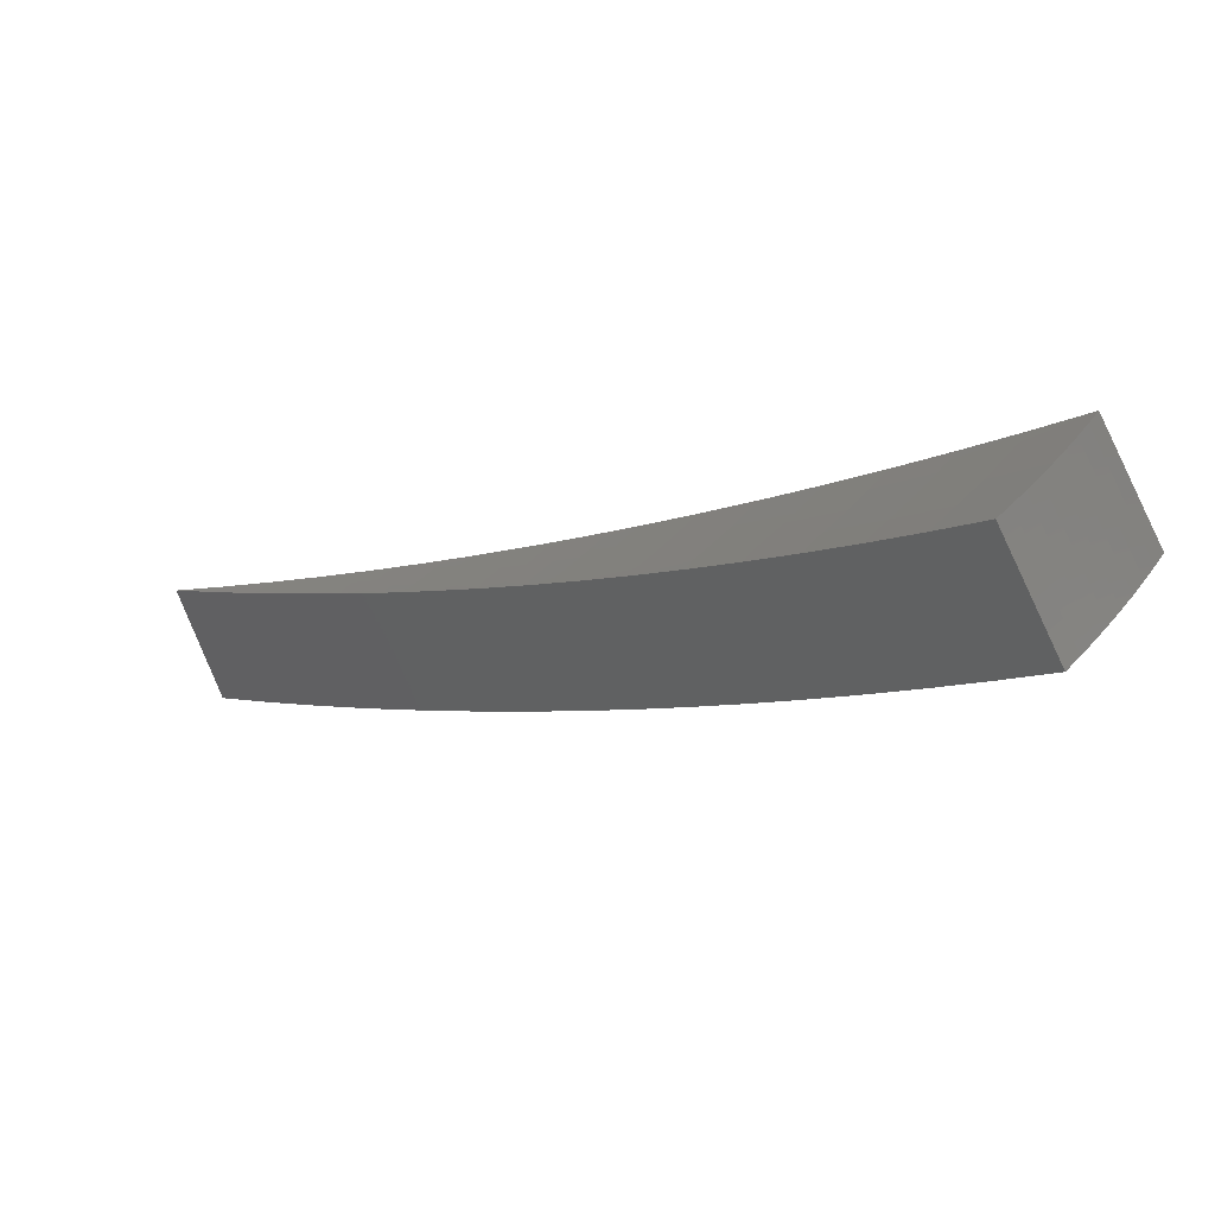
<metadata>
{"format":"stl","ext":"stl","renderer":"f3d","projection":"perspective","resolution":1024,"background":"white","views":[{"elev":-66.4,"azim":18.3,"up":"+Y"}]}
</metadata>
<code>
# stl→obj: 374 verts, 744 faces
v 1.548 -1.299 -11.46
v 1.576 -1.265 -11.46
v 1.452 -1.218 -11.48
v 1.476 -1.185 -11.48
v 1.356 -1.138 -11.5
v 1.376 -1.104 -11.5
v 1.26 -1.057 -11.52
v 1.276 -1.024 -11.53
v 1.164 -0.9765 -11.54
v 1.176 -0.9435 -11.54
v 1.067 -0.8957 -11.56
v 1.076 -0.8635 -11.56
v 0.9709 -0.8147 -11.58
v 0.9766 -0.7837 -11.58
v 0.8742 -0.7336 -11.59
v 0.8775 -0.7041 -11.59
v 0.828 -0.6644 -11.6
v 0.8932 -0.6849 -11.59
v 0.8428 -0.6463 -11.6
v 0.8572 -0.628 -11.6
v 0.8061 -0.5905 -11.6
v 0.8192 -0.573 -11.6
v 0.7673 -0.5367 -11.61
v 0.7791 -0.5201 -11.61
v 0.7265 -0.485 -11.61
v 0.7372 -0.4693 -11.61
v 0.6839 -0.4353 -11.62
v 0.6935 -0.4206 -11.62
v 0.6395 -0.3879 -11.62
v 0.6598 -0.3809 -11.62
v 0.5857 -0.3552 -11.63
v 0.55 -0.3175 -11.63
v 0.5319 -0.3226 -11.63
v 0.4782 -0.2901 -11.64
v 0.5246 -0.3339 -11.63
v 0.4716 -0.3002 -11.64
v 0.5169 -0.3451 -11.63
v 0.4648 -0.3103 -11.64
v 0.5091 -0.3561 -11.63
v 0.4577 -0.3202 -11.64
v 0.5009 -0.367 -11.63
v 0.4504 -0.3299 -11.64
v 0.4925 -0.3777 -11.63
v 0.4428 -0.3396 -11.64
v 0.435 -0.3491 -11.64
v 0.3863 -0.31 -11.64
v 0.3893 -0.3267 -11.64
v 0.3377 -0.2709 -11.64
v 0.2921 -0.2451 -11.64
v 0.2891 -0.232 -11.64
v 0.1948 -0.1634 -11.65
v 0.1924 -0.1543 -11.65
v 0.09741 -0.08173 -11.65
v 0.09597 -0.07699 -11.65
v -6.919e-16 -8.286e-32 -11.65
v 1.603 -1.23 -11.46
v 1.503 -1.152 -11.48
v 1.4 -1.074 -11.5
v 1.299 -0.9957 -11.53
v 1.197 -0.9177 -11.54
v 1.095 -0.8399 -11.56
v 0.9942 -0.7623 -11.58
v 1.629 -1.195 -11.46
v 1.528 -1.12 -11.48
v 1.424 -1.043 -11.5
v 1.448 -1.013 -11.5
v 1.342 -0.9388 -11.53
v 1.363 -0.9098 -11.53
v 1.256 -0.8385 -11.54
v 1.275 -0.8114 -11.54
v 1.167 -0.7426 -11.56
v 1.183 -0.7175 -11.56
v 1.074 -0.6512 -11.58
v 1.098 -0.6337 -11.58
v 0.9884 -0.5706 -11.59
v 1.655 -1.159 -11.46
v 1.553 -1.086 -11.48
v 1.47 -0.9812 -11.5
v 1.383 -0.8803 -11.53
v 1.293 -0.7839 -11.54
v 1.207 -0.6968 -11.56
v 1.68 -1.123 -11.46
v 1.577 -1.053 -11.48
v 1.492 -0.9494 -11.5
v 1.402 -0.8505 -11.53
v 1.316 -0.7597 -11.54
v 1.704 -1.086 -11.46
v 1.6 -1.019 -11.48
v 1.512 -0.9173 -11.5
v 1.425 -0.8225 -11.52
v 1.728 -1.048 -11.46
v 1.623 -0.9842 -11.48
v 1.642 -0.9479 -11.48
v 1.533 -0.8852 -11.5
v 1.75 -1.01 -11.46
v 0.879 -0.5075 -11.6
v 0.9102 -0.552 -11.6
v 0.9646 -0.585 -11.59
v 1.059 -0.674 -11.58
v 1.15 -0.7674 -11.56
v 1.237 -0.8653 -11.54
v 1.321 -0.9675 -11.53
v 0.7694 -0.4442 -11.61
v 0.8017 -0.4862 -11.61
v 0.8559 -0.5191 -11.6
v 0.8976 -0.5714 -11.6
v 0.9513 -0.6055 -11.59
v 0.9375 -0.6258 -11.59
v 1.043 -0.6965 -11.58
v 1.028 -0.7188 -11.58
v 1.132 -0.7919 -11.56
v 1.114 -0.8161 -11.56
v 1.217 -0.8917 -11.54
v 0.7475 -0.4534 -11.61
v 0.7906 -0.5033 -11.61
v 0.8441 -0.5373 -11.6
v 0.8318 -0.5553 -11.6
v 0.8846 -0.5905 -11.6
v 0.8711 -0.6094 -11.6
v 0.9232 -0.6458 -11.59
v 0.9084 -0.6655 -11.59
v 1.011 -0.7407 -11.58
v 0.4401 -0.2541 -11.64
v 0.4247 -0.2576 -11.64
v 0.4188 -0.2666 -11.64
v 0.4127 -0.2755 -11.64
v 0.4064 -0.2843 -11.64
v 0.3999 -0.293 -11.64
v 0.3932 -0.3015 -11.64
v 0.3712 -0.2251 -11.64
v 0.3302 -0.1906 -11.64
v 0.3178 -0.1928 -11.64
v 0.2202 -0.1271 -11.65
v 0.2114 -0.1282 -11.65
v 0.1101 -0.06358 -11.65
v 0.1055 -0.06398 -11.65
v 0.4865 -0.4082 -11.63
v 0.4839 -0.3882 -11.63
v 0.5423 -0.4158 -11.63
v 0.5516 -0.4041 -11.63
v 0.5605 -0.3921 -11.63
v 0.5692 -0.38 -11.63
v 0.5776 -0.3677 -11.63
v 0.5328 -0.4275 -11.63
v 0.5836 -0.4897 -11.62
v 0.5818 -0.4668 -11.62
v 0.6309 -0.5062 -11.62
v 0.6422 -0.4924 -11.62
v 0.6922 -0.5308 -11.61
v 0.6531 -0.4784 -11.62
v 0.704 -0.5157 -11.61
v 0.6637 -0.4643 -11.62
v 0.7154 -0.5005 -11.61
v 0.674 -0.4499 -11.62
v 0.6806 -0.5711 -11.61
v 0.68 -0.5456 -11.61
v 0.7423 -0.5692 -11.61
v 0.755 -0.5531 -11.61
v 0.7293 -0.5852 -11.61
v 0.7774 -0.6524 -11.6
v 0.7786 -0.6248 -11.6
v 0.104 -0.06622 -11.65
v 0.1025 -0.06844 -11.65
v 0.101 -0.07062 -11.65
v 0.09935 -0.07278 -11.65
v 0.09768 -0.0749 -11.65
v 0.7926 -0.6077 -11.6
v 0.5922 -0.4541 -11.62
v 0.6023 -0.4412 -11.62
v 0.6121 -0.4281 -11.62
v 0.6216 -0.4149 -11.62
v 0.6307 -0.4015 -11.62
v 0.3437 -0.2636 -11.64
v 0.3496 -0.2561 -11.64
v 0.3553 -0.2485 -11.64
v 0.3608 -0.2408 -11.64
v 0.3661 -0.233 -11.64
v 0.2943 -0.2257 -11.64
v 0.2993 -0.2193 -11.64
v 0.3042 -0.2128 -11.64
v 0.3089 -0.2062 -11.64
v 0.3135 -0.1995 -11.64
v 0.1958 -0.1501 -11.65
v 0.1991 -0.1459 -11.65
v 0.2024 -0.1416 -11.65
v 0.2055 -0.1372 -11.65
v 0.2085 -0.1327 -11.65
v 1.788 -1.032 -11.71
v 1.677 -0.9684 -11.73
v 1.566 -0.9044 -11.75
v 1.455 -0.8403 -11.77
v 1.344 -0.7761 -11.79
v 1.233 -0.7118 -11.81
v 1.121 -0.6474 -11.82
v 1.01 -0.583 -11.84
v 0.8979 -0.5184 -11.85
v 0.786 -0.4538 -11.86
v 0.674 -0.3891 -11.87
v 0.5618 -0.3244 -11.88
v 0.4496 -0.2596 -11.89
v 0.3373 -0.1947 -11.89
v 0.2249 -0.1299 -11.9
v 0.1125 -0.06494 -11.9
v -7.072e-16 -8.661e-32 -11.9
v 1.765 -1.071 -11.71
v 1.652 -1.003 -11.73
v 1.54 -0.9346 -11.75
v 1.428 -0.8665 -11.77
v 1.316 -0.7987 -11.79
v 1.205 -0.7309 -11.81
v 1.093 -0.6634 -11.83
v 0.9824 -0.596 -11.84
v 0.927 -0.5624 -11.85
v 0.9146 -0.5823 -11.85
v 0.86 -0.5476 -11.85
v 0.8479 -0.5662 -11.85
v 0.7942 -0.5303 -11.86
v 0.7825 -0.5475 -11.86
v 0.7296 -0.5105 -11.86
v 0.7183 -0.5263 -11.86
v 0.6664 -0.4883 -11.87
v 0.6555 -0.5028 -11.87
v 0.6045 -0.4636 -11.87
v 0.5942 -0.4768 -11.87
v 0.5442 -0.4367 -11.88
v 0.5962 -0.5002 -11.87
v 0.497 -0.417 -11.88
v 1.63 -1.038 -11.73
v 1.741 -1.109 -11.71
v 1.608 -1.073 -11.73
v 1.717 -1.147 -11.71
v 1.584 -1.108 -11.73
v 1.691 -1.184 -11.71
v 1.559 -1.142 -11.73
v 1.665 -1.221 -11.71
v 1.534 -1.176 -11.73
v 1.638 -1.257 -11.71
v 1.507 -1.21 -11.73
v 1.61 -1.292 -11.71
v 1.484 -1.245 -11.73
v 1.581 -1.327 -11.71
v 1.386 -1.163 -11.75
v 1.405 -1.128 -11.75
v 1.43 -1.096 -11.75
v 1.453 -1.065 -11.75
v 1.476 -1.033 -11.75
v 1.498 -1 -11.75
v 1.52 -0.9676 -11.75
v 1.287 -1.08 -11.77
v 1.303 -1.046 -11.77
v 1.325 -1.017 -11.77
v 1.347 -0.9873 -11.77
v 1.369 -0.9577 -11.77
v 1.389 -0.9276 -11.77
v 1.409 -0.8971 -11.77
v 1.189 -0.9977 -11.79
v 1.201 -0.9636 -11.79
v 1.222 -0.937 -11.79
v 1.242 -0.91 -11.79
v 1.261 -0.8827 -11.79
v 1.28 -0.8549 -11.79
v 1.299 -0.8269 -11.79
v 1.091 -0.9151 -11.81
v 1.099 -0.8819 -11.81
v 1.118 -0.8575 -11.81
v 1.137 -0.8329 -11.81
v 1.155 -0.8078 -11.81
v 1.172 -0.7825 -11.81
v 1.189 -0.7568 -11.81
v 0.9919 -0.8323 -11.82
v 0.9974 -0.8004 -11.83
v 1.015 -0.7783 -11.83
v 1.032 -0.7559 -11.83
v 1.048 -0.7332 -11.83
v 1.064 -0.7102 -11.83
v 1.079 -0.6869 -11.83
v 0.8931 -0.7494 -11.84
v 0.8962 -0.7192 -11.84
v 0.9118 -0.6993 -11.84
v 0.9268 -0.6792 -11.84
v 0.9415 -0.6587 -11.84
v 0.9556 -0.6381 -11.84
v 0.9693 -0.6171 -11.84
v 0.8456 -0.6786 -11.85
v 0.7943 -0.6665 -11.85
v 0.7952 -0.6381 -11.85
v 0.7448 -0.5977 -11.86
v 0.809 -0.6205 -11.85
v 0.7578 -0.5812 -11.86
v 0.8224 -0.6026 -11.85
v 0.7703 -0.5645 -11.86
v 0.8354 -0.5845 -11.85
v 0.6953 -0.5834 -11.86
v 0.6945 -0.5573 -11.86
v 0.7066 -0.5419 -11.86
v 0.6443 -0.517 -11.87
v 0.3977 -0.3337 -11.89
v 0.4443 -0.3566 -11.89
v 0.4942 -0.3966 -11.88
v 0.5536 -0.4246 -11.88
v 0.6145 -0.4503 -11.87
v 0.6769 -0.4736 -11.87
v 0.7406 -0.4945 -11.86
v 0.8056 -0.5129 -11.86
v 0.8717 -0.5289 -11.85
v 0.2984 -0.2504 -11.89
v 0.3449 -0.2768 -11.89
v 0.3946 -0.3166 -11.89
v 0.4521 -0.3467 -11.89
v 0.5028 -0.3856 -11.88
v 0.5111 -0.3745 -11.88
v 0.5628 -0.4124 -11.88
v 0.5716 -0.4 -11.88
v 0.6242 -0.4368 -11.87
v 0.6336 -0.4231 -11.87
v 0.687 -0.4587 -11.87
v 0.6969 -0.4437 -11.87
v 0.7512 -0.4783 -11.86
v 0.7613 -0.4619 -11.86
v 0.8165 -0.4954 -11.86
v 0.2953 -0.237 -11.89
v 0.199 -0.1669 -11.9
v 0.1965 -0.1576 -11.9
v 0.0995 -0.08349 -11.9
v 0.09802 -0.07865 -11.9
v 0.2154 -0.1306 -11.9
v 0.1075 -0.06518 -11.9
v 0.3237 -0.1964 -11.89
v 0.3781 -0.2294 -11.89
v 0.4325 -0.2624 -11.89
v 0.4871 -0.2955 -11.89
v 0.4267 -0.2717 -11.89
v 0.4806 -0.306 -11.89
v 0.4207 -0.2809 -11.89
v 0.4738 -0.3164 -11.89
v 0.4145 -0.29 -11.89
v 0.4668 -0.3266 -11.89
v 0.4081 -0.299 -11.89
v 0.4595 -0.3367 -11.89
v 0.4014 -0.3079 -11.89
v 0.5417 -0.3287 -11.88
v 0.5345 -0.3403 -11.88
v 0.527 -0.3519 -11.88
v 0.5192 -0.3633 -11.88
v 0.5965 -0.3619 -11.88
v 0.6514 -0.3952 -11.87
v 0.7063 -0.4285 -11.87
v 0.6427 -0.4092 -11.87
v 0.09972 -0.07648 -11.9
v 0.1014 -0.07428 -11.9
v 0.103 -0.07205 -11.9
v 0.1045 -0.06979 -11.9
v 0.106 -0.0675 -11.9
v 0.5885 -0.3747 -11.88
v 0.5802 -0.3874 -11.88
v 0.373 -0.2375 -11.89
v 0.3678 -0.2456 -11.89
v 0.3623 -0.2535 -11.89
v 0.3567 -0.2614 -11.89
v 0.3509 -0.2691 -11.89
v 0.3194 -0.2034 -11.89
v 0.3149 -0.2103 -11.89
v 0.3102 -0.2171 -11.89
v 0.3054 -0.2238 -11.89
v 0.3005 -0.2304 -11.89
v 0.2125 -0.1353 -11.9
v 0.2095 -0.1399 -11.9
v 0.2064 -0.1444 -11.9
v 0.2032 -0.1489 -11.9
v 0.1999 -0.1533 -11.9
v 0.9017 -0.6021 -11.85
v 0.8884 -0.6216 -11.85
v 0.8746 -0.6409 -11.85
v 0.8604 -0.6599 -11.85
f 1 2 3
f 3 2 4
f 3 4 5
f 5 4 6
f 5 6 7
f 7 6 8
f 7 8 9
f 9 8 10
f 9 10 11
f 11 10 12
f 11 12 13
f 13 12 14
f 13 14 15
f 15 14 16
f 15 16 17
f 17 16 18
f 17 18 19
f 19 18 20
f 19 20 21
f 21 20 22
f 21 22 23
f 23 22 24
f 23 24 25
f 25 24 26
f 25 26 27
f 27 26 28
f 27 28 29
f 29 28 30
f 29 30 31
f 31 30 32
f 31 32 33
f 33 32 34
f 33 34 35
f 35 34 36
f 35 36 37
f 37 36 38
f 37 38 39
f 39 38 40
f 39 40 41
f 41 40 42
f 41 42 43
f 43 42 44
f 43 44 45
f 45 44 46
f 45 46 47
f 47 46 48
f 47 48 49
f 49 48 50
f 49 50 51
f 51 50 52
f 51 52 53
f 53 52 54
f 53 54 55
f 2 56 4
f 4 56 57
f 4 57 6
f 6 57 58
f 6 58 8
f 8 58 59
f 8 59 10
f 10 59 60
f 10 60 12
f 12 60 61
f 12 61 14
f 14 61 62
f 14 62 16
f 16 62 18
f 56 63 57
f 57 63 64
f 57 64 65
f 65 64 66
f 65 66 67
f 67 66 68
f 67 68 69
f 69 68 70
f 69 70 71
f 71 70 72
f 71 72 73
f 73 72 74
f 73 74 75
f 63 76 64
f 64 76 77
f 64 77 66
f 66 77 78
f 66 78 68
f 68 78 79
f 68 79 70
f 70 79 80
f 70 80 72
f 72 80 81
f 72 81 74
f 76 82 77
f 77 82 83
f 77 83 78
f 78 83 84
f 78 84 79
f 79 84 85
f 79 85 80
f 80 85 86
f 80 86 81
f 82 87 83
f 83 87 88
f 83 88 84
f 84 88 89
f 84 89 85
f 85 89 90
f 85 90 86
f 87 91 88
f 88 91 92
f 88 92 89
f 89 92 93
f 89 93 94
f 91 95 92
f 92 95 93
f 94 90 89
f 96 97 75
f 75 97 98
f 75 98 73
f 73 98 99
f 73 99 71
f 71 99 100
f 71 100 69
f 69 100 101
f 69 101 67
f 67 101 102
f 67 102 65
f 65 102 58
f 65 58 57
f 103 104 96
f 96 104 105
f 96 105 97
f 97 105 106
f 97 106 107
f 107 106 108
f 107 108 109
f 109 108 110
f 109 110 111
f 111 110 112
f 111 112 113
f 113 112 60
f 113 60 59
f 30 28 103
f 103 28 114
f 103 114 104
f 104 114 115
f 104 115 116
f 116 115 117
f 116 117 118
f 118 117 119
f 118 119 120
f 120 119 121
f 120 121 122
f 122 121 62
f 122 62 61
f 32 123 34
f 34 123 124
f 34 124 36
f 36 124 125
f 36 125 38
f 38 125 126
f 38 126 40
f 40 126 127
f 40 127 42
f 42 127 128
f 42 128 44
f 44 128 129
f 44 129 46
f 46 129 48
f 124 123 130
f 130 123 131
f 130 131 132
f 132 131 133
f 132 133 134
f 134 133 135
f 134 135 136
f 136 135 55
f 47 137 45
f 45 137 138
f 45 138 43
f 43 138 139
f 43 139 41
f 41 139 140
f 41 140 39
f 39 140 141
f 39 141 37
f 37 141 142
f 37 142 35
f 35 142 143
f 35 143 33
f 33 143 31
f 138 137 144
f 144 137 145
f 144 145 146
f 146 145 147
f 146 147 148
f 148 147 149
f 148 149 150
f 150 149 151
f 150 151 152
f 152 151 153
f 152 153 154
f 154 153 25
f 154 25 27
f 145 155 147
f 147 155 156
f 147 156 149
f 149 156 157
f 149 157 151
f 151 157 158
f 151 158 153
f 153 158 23
f 153 23 25
f 156 155 159
f 159 155 160
f 159 160 161
f 161 160 17
f 161 17 19
f 160 15 17
f 136 55 162
f 162 55 163
f 163 55 164
f 164 55 165
f 165 55 166
f 166 55 54
f 157 156 159
f 159 161 167
f 167 161 19
f 167 19 21
f 139 138 144
f 144 146 168
f 168 146 148
f 168 148 169
f 169 148 150
f 169 150 170
f 170 150 152
f 170 152 171
f 171 152 154
f 171 154 172
f 172 154 27
f 172 27 29
f 50 48 173
f 173 48 129
f 173 129 174
f 174 129 128
f 174 128 175
f 175 128 127
f 175 127 176
f 176 127 126
f 176 126 177
f 177 126 125
f 177 125 130
f 130 125 124
f 52 50 178
f 178 50 173
f 178 173 179
f 179 173 174
f 179 174 180
f 180 174 175
f 180 175 181
f 181 175 176
f 181 176 182
f 182 176 177
f 182 177 132
f 132 177 130
f 54 52 183
f 183 52 178
f 183 178 184
f 184 178 179
f 184 179 185
f 185 179 180
f 185 180 186
f 186 180 181
f 186 181 187
f 187 181 182
f 187 182 134
f 134 182 132
f 113 59 102
f 102 59 58
f 122 61 112
f 112 61 60
f 20 18 121
f 121 18 62
f 158 157 167
f 167 157 159
f 158 167 21
f 140 139 168
f 168 139 144
f 140 168 169
f 165 166 183
f 183 166 54
f 165 183 184
f 111 113 101
f 101 113 102
f 120 122 110
f 110 122 112
f 22 20 119
f 119 20 121
f 23 158 21
f 141 140 169
f 141 169 170
f 164 165 184
f 164 184 185
f 109 111 100
f 100 111 101
f 118 120 108
f 108 120 110
f 24 22 117
f 117 22 119
f 142 141 170
f 142 170 171
f 163 164 185
f 163 185 186
f 107 109 99
f 99 109 100
f 116 118 106
f 106 118 108
f 26 24 115
f 115 24 117
f 143 142 171
f 143 171 172
f 162 163 186
f 162 186 187
f 97 107 98
f 98 107 99
f 104 116 105
f 105 116 106
f 28 26 114
f 114 26 115
f 31 143 172
f 31 172 29
f 136 162 187
f 136 187 134
f 95 188 93
f 93 188 94
f 94 188 90
f 90 188 86
f 86 188 81
f 81 188 189
f 81 189 74
f 74 189 190
f 74 190 191
f 74 191 75
f 75 191 192
f 75 192 96
f 96 192 193
f 96 193 103
f 103 193 194
f 103 194 30
f 30 194 195
f 30 195 196
f 30 196 32
f 32 196 197
f 32 197 123
f 123 197 198
f 123 198 131
f 131 198 199
f 131 199 200
f 131 200 133
f 133 200 201
f 133 201 202
f 133 202 135
f 135 202 203
f 135 203 55
f 55 203 204
f 188 205 189
f 189 205 206
f 189 206 190
f 190 206 207
f 190 207 191
f 191 207 208
f 191 208 192
f 192 208 209
f 192 209 193
f 193 209 210
f 193 210 194
f 194 210 211
f 194 211 195
f 195 211 212
f 195 212 213
f 213 212 214
f 213 214 215
f 215 214 216
f 215 216 217
f 217 216 218
f 217 218 219
f 219 218 220
f 219 220 221
f 221 220 222
f 221 222 223
f 223 222 224
f 223 224 225
f 225 224 226
f 225 226 227
f 206 205 228
f 228 205 229
f 228 229 230
f 230 229 231
f 230 231 232
f 232 231 233
f 232 233 234
f 234 233 235
f 234 235 236
f 236 235 237
f 236 237 238
f 238 237 239
f 238 239 240
f 240 239 241
f 240 242 238
f 238 242 243
f 238 243 236
f 236 243 244
f 236 244 234
f 234 244 245
f 234 245 232
f 232 245 246
f 232 246 230
f 230 246 247
f 230 247 228
f 228 247 248
f 228 248 206
f 206 248 207
f 242 249 243
f 243 249 250
f 243 250 244
f 244 250 251
f 244 251 245
f 245 251 252
f 245 252 246
f 246 252 253
f 246 253 247
f 247 253 254
f 247 254 248
f 248 254 255
f 248 255 207
f 207 255 208
f 249 256 250
f 250 256 257
f 250 257 251
f 251 257 258
f 251 258 252
f 252 258 259
f 252 259 253
f 253 259 260
f 253 260 254
f 254 260 261
f 254 261 255
f 255 261 262
f 255 262 208
f 208 262 209
f 256 263 257
f 257 263 264
f 257 264 258
f 258 264 265
f 258 265 259
f 259 265 266
f 259 266 260
f 260 266 267
f 260 267 261
f 261 267 268
f 261 268 262
f 262 268 269
f 262 269 209
f 209 269 210
f 263 270 264
f 264 270 271
f 264 271 265
f 265 271 272
f 265 272 266
f 266 272 273
f 266 273 267
f 267 273 274
f 267 274 268
f 268 274 275
f 268 275 269
f 269 275 276
f 269 276 210
f 210 276 211
f 270 277 271
f 271 277 278
f 271 278 272
f 272 278 279
f 272 279 273
f 273 279 280
f 273 280 274
f 274 280 281
f 274 281 275
f 275 281 282
f 275 282 276
f 276 282 283
f 276 283 211
f 211 283 212
f 278 277 284
f 284 277 285
f 284 285 286
f 286 285 287
f 286 287 288
f 288 287 289
f 288 289 290
f 290 289 291
f 290 291 292
f 292 291 218
f 292 218 216
f 285 293 287
f 287 293 294
f 287 294 289
f 289 294 295
f 289 295 291
f 291 295 220
f 291 220 218
f 294 293 296
f 296 293 226
f 296 226 224
f 297 298 227
f 227 298 299
f 227 299 225
f 225 299 300
f 225 300 223
f 223 300 301
f 223 301 221
f 221 301 302
f 221 302 219
f 219 302 303
f 219 303 217
f 217 303 304
f 217 304 215
f 215 304 305
f 215 305 213
f 213 305 196
f 213 196 195
f 306 307 297
f 297 307 308
f 297 308 298
f 298 308 309
f 298 309 310
f 310 309 311
f 310 311 312
f 312 311 313
f 312 313 314
f 314 313 315
f 314 315 316
f 316 315 317
f 316 317 318
f 318 317 319
f 318 319 320
f 320 319 197
f 320 197 196
f 307 306 321
f 321 306 322
f 321 322 323
f 323 322 324
f 323 324 325
f 325 324 204
f 202 326 203
f 203 326 327
f 203 327 204
f 326 202 328
f 328 202 201
f 328 201 329
f 329 201 200
f 329 200 330
f 330 200 331
f 330 331 332
f 332 331 333
f 332 333 334
f 334 333 335
f 334 335 336
f 336 335 337
f 336 337 338
f 338 337 339
f 338 339 340
f 340 339 309
f 340 309 308
f 200 199 331
f 331 199 341
f 331 341 333
f 333 341 342
f 333 342 335
f 335 342 343
f 335 343 337
f 337 343 344
f 337 344 339
f 339 344 311
f 339 311 309
f 341 199 345
f 345 199 198
f 345 198 346
f 346 198 347
f 346 347 348
f 348 347 317
f 348 317 315
f 198 197 347
f 347 197 319
f 347 319 317
f 325 204 349
f 349 204 350
f 350 204 351
f 351 204 352
f 352 204 353
f 353 204 327
f 214 212 283
f 320 196 305
f 318 320 304
f 304 320 305
f 342 341 345
f 345 346 354
f 354 346 348
f 354 348 355
f 355 348 315
f 355 315 313
f 329 330 356
f 356 330 332
f 356 332 357
f 357 332 334
f 357 334 358
f 358 334 336
f 358 336 359
f 359 336 338
f 359 338 360
f 360 338 340
f 360 340 307
f 307 340 308
f 328 329 361
f 361 329 356
f 361 356 362
f 362 356 357
f 362 357 363
f 363 357 358
f 363 358 364
f 364 358 359
f 364 359 365
f 365 359 360
f 365 360 321
f 321 360 307
f 353 327 326
f 326 328 366
f 366 328 361
f 366 361 367
f 367 361 362
f 367 362 368
f 368 362 363
f 368 363 369
f 369 363 364
f 369 364 370
f 370 364 365
f 370 365 323
f 323 365 321
f 214 283 371
f 371 283 282
f 371 282 372
f 372 282 281
f 372 281 373
f 373 281 280
f 373 280 374
f 374 280 279
f 374 279 284
f 284 279 278
f 316 318 303
f 303 318 304
f 343 342 354
f 354 342 345
f 343 354 355
f 352 353 366
f 366 353 326
f 352 366 367
f 292 216 371
f 371 216 214
f 292 371 372
f 314 316 302
f 302 316 303
f 344 343 355
f 344 355 313
f 351 352 367
f 351 367 368
f 290 292 372
f 290 372 373
f 312 314 301
f 301 314 302
f 311 344 313
f 350 351 368
f 350 368 369
f 288 290 373
f 288 373 374
f 222 220 295
f 310 312 300
f 300 312 301
f 349 350 369
f 349 369 370
f 286 288 374
f 286 374 284
f 294 296 295
f 295 296 222
f 296 224 222
f 298 310 299
f 299 310 300
f 325 349 370
f 325 370 323
f 1 3 241
f 241 3 5
f 241 5 7
f 7 9 241
f 241 9 11
f 241 11 240
f 240 11 13
f 240 13 242
f 242 13 249
f 249 13 15
f 249 15 256
f 256 15 160
f 256 160 263
f 263 160 155
f 263 155 270
f 270 155 145
f 270 145 277
f 277 145 285
f 285 145 137
f 285 137 293
f 293 137 47
f 293 47 226
f 226 47 49
f 226 49 227
f 227 49 297
f 297 49 51
f 297 51 306
f 306 51 322
f 322 51 53
f 322 53 324
f 324 53 55
f 324 55 204
f 1 241 2
f 2 241 239
f 2 239 56
f 56 239 237
f 56 237 63
f 63 237 235
f 63 235 76
f 76 235 233
f 76 233 82
f 82 233 231
f 82 231 87
f 87 231 229
f 87 229 91
f 91 229 205
f 91 205 95
f 95 205 188

</code>
